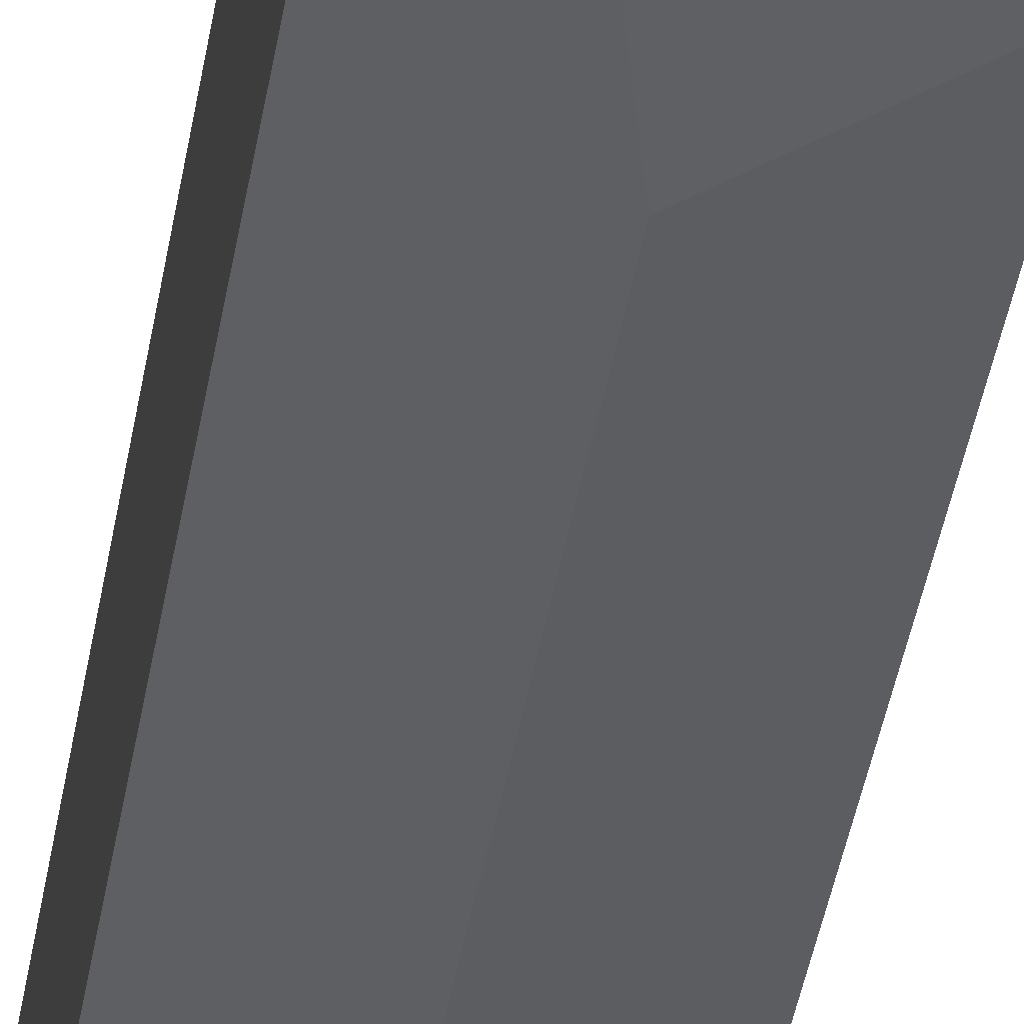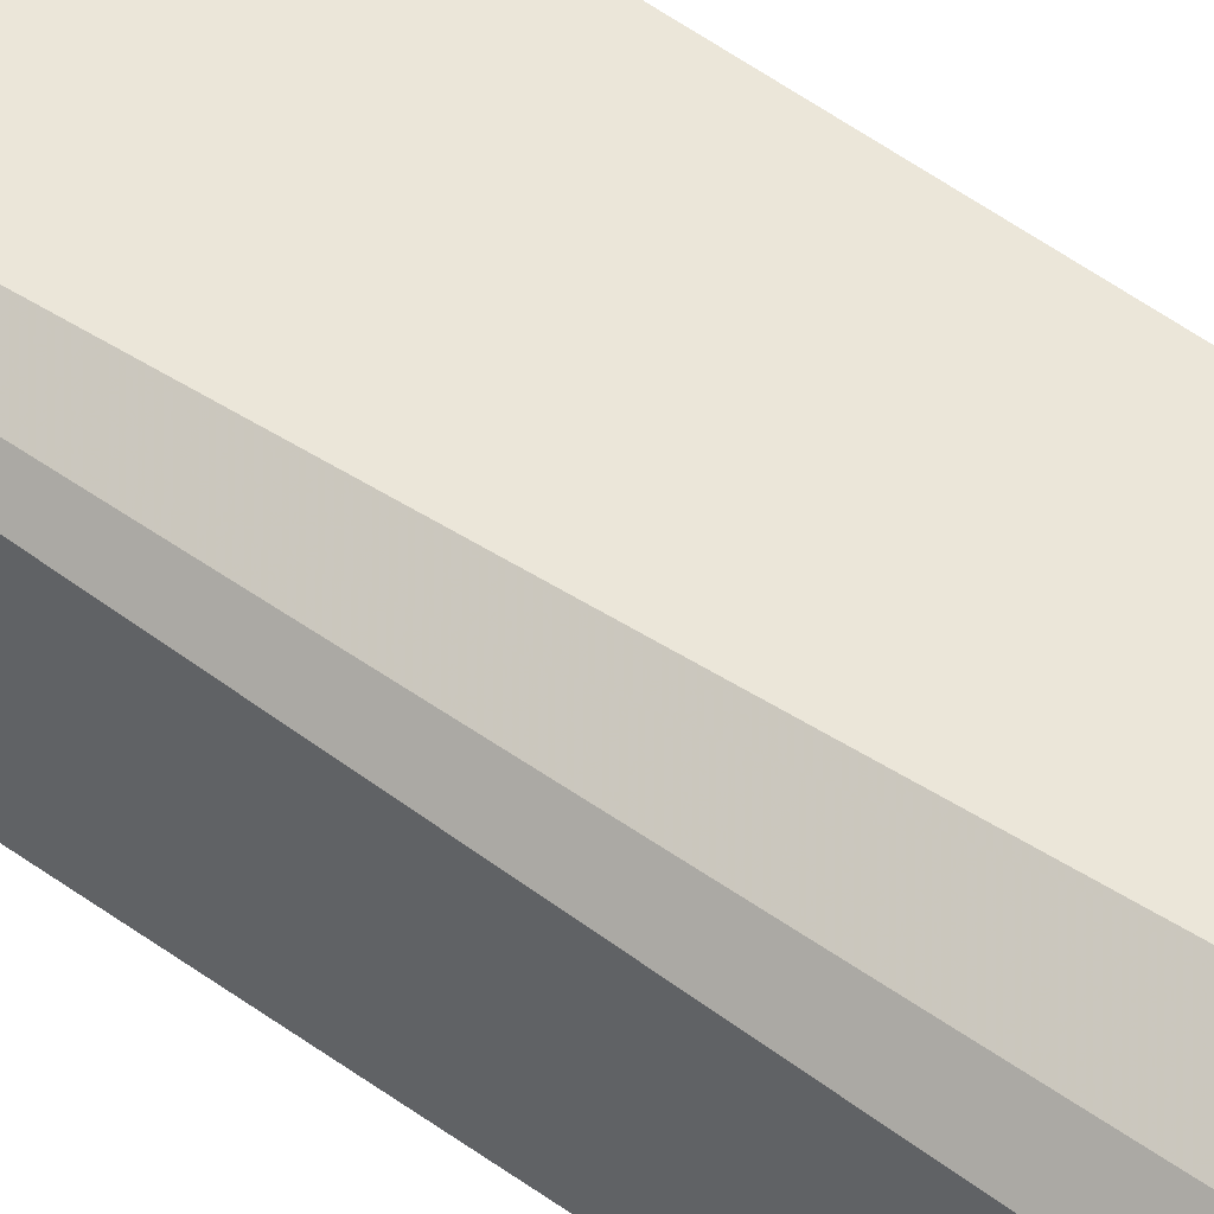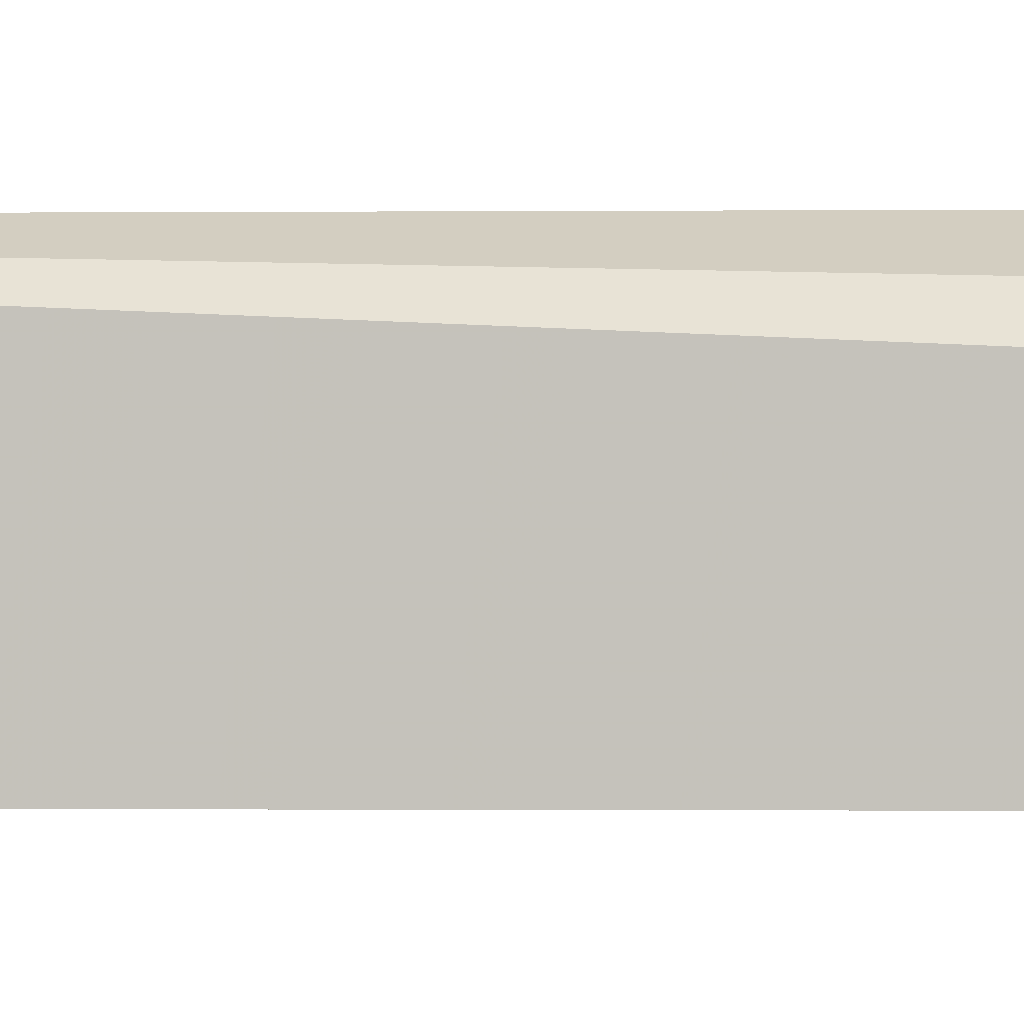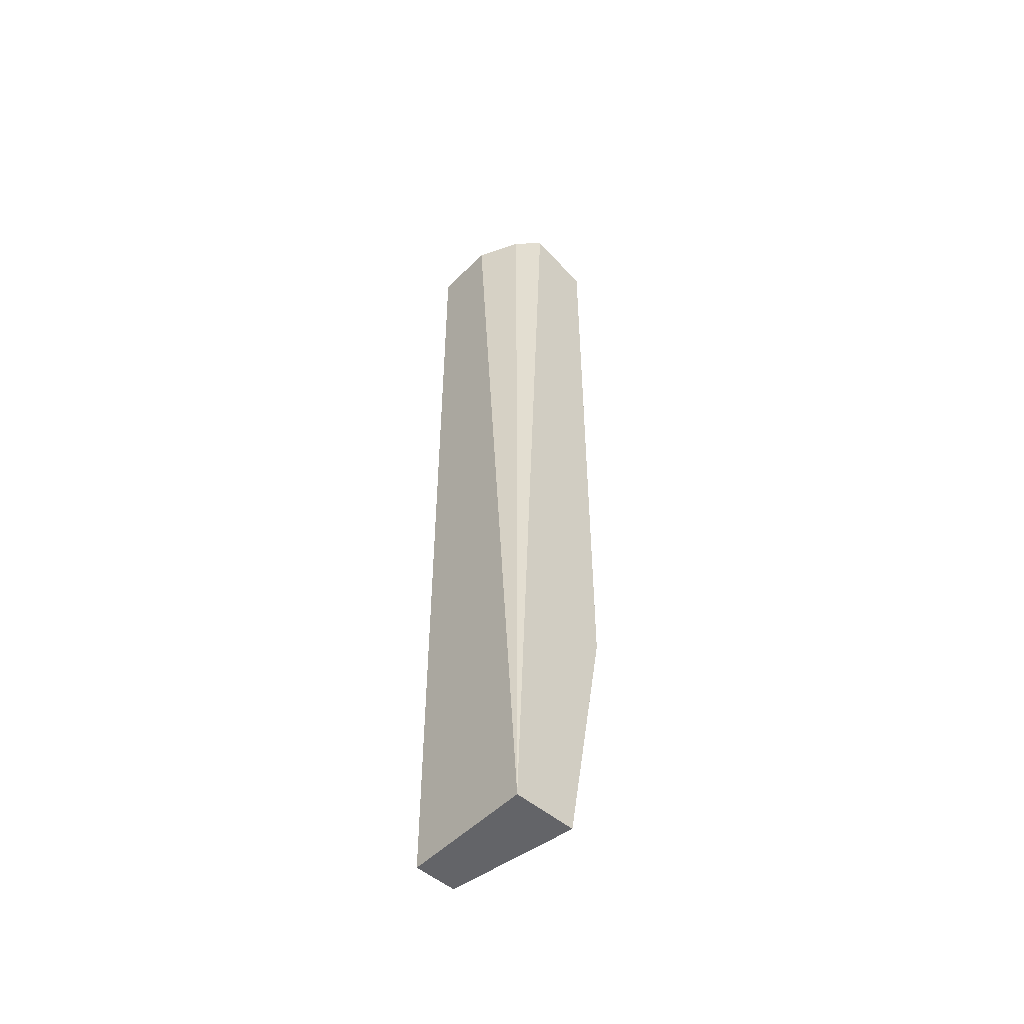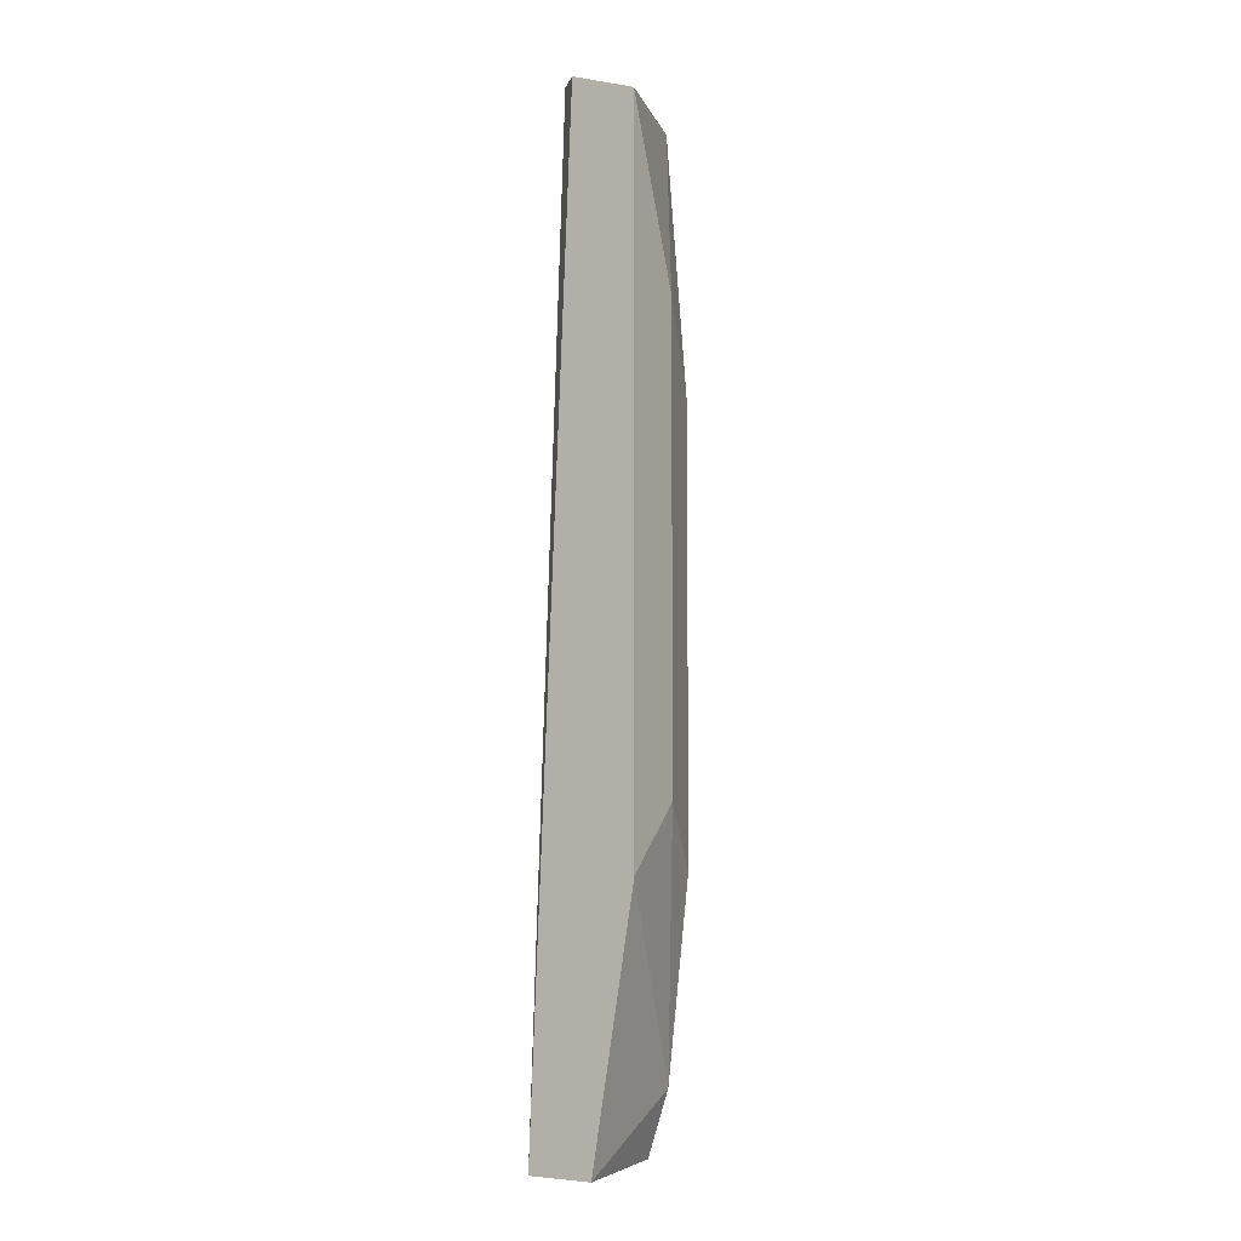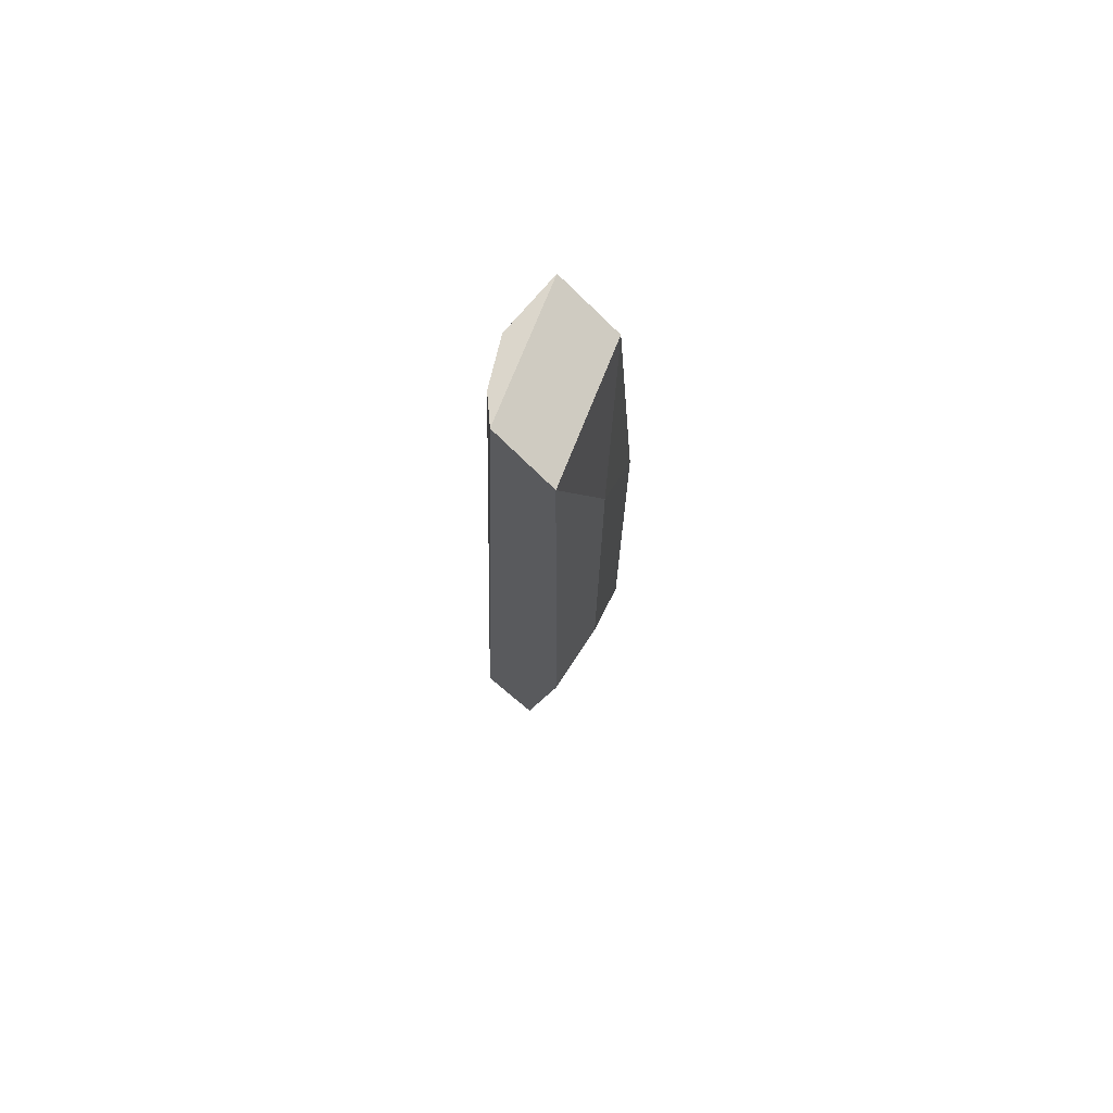
<metadata>
{"format":"obj","ext":"obj","renderer":"f3d","projection":"perspective","resolution":1024,"background":"white","views":[{"elev":-35.8,"azim":-8.2,"up":"+Z"},{"elev":55.3,"azim":127.3,"up":"+Z"},{"elev":-0.9,"azim":97.5,"up":"+Z"},{"elev":-51.3,"azim":47.2,"up":"+Y"},{"elev":-5.1,"azim":121.8,"up":"+Y"},{"elev":73.6,"azim":130.1,"up":"+Y"}]}
</metadata>
<code>
v -0.0173 0.01244 -0.03012
v -0.0173 -0.0351 -0.03444
v -0.0173 -0.0524 -0.02724
v -0.0173 -0.0524 -0.03156
v -0.0173 0.01099 -0.03444
v -0.02162 0.01244 -0.02724
v -0.02162 -0.000532 -0.03444
v -0.02162 -0.03078 -0.03444
v -0.01874 0.01244 -0.02868
v -0.02595 -0.006295 -0.033
v -0.02595 0.01244 -0.02724
v -0.02595 -0.0351 -0.033
v -0.02595 -0.0524 -0.02724
v -0.02595 -0.0524 -0.03012
v -0.02595 -0.04807 -0.03156
v -0.02595 0.01099 -0.03156
f 8 15 12
f 14 13 11
f 13 14 3
f 11 13 3
f 5 3 2
f 14 11 10
f 5 2 8
f 3 14 4
f 2 3 4
f 11 5 16
f 10 11 16
f 5 11 1
f 3 5 1
f 11 9 1
f 9 3 1
f 14 10 15
f 8 2 15
f 4 14 15
f 2 4 15
f 11 3 6
f 9 11 6
f 3 9 6
f 5 8 7
f 8 10 7
f 16 5 7
f 10 16 7
f 10 8 12
f 15 10 12

</code>
